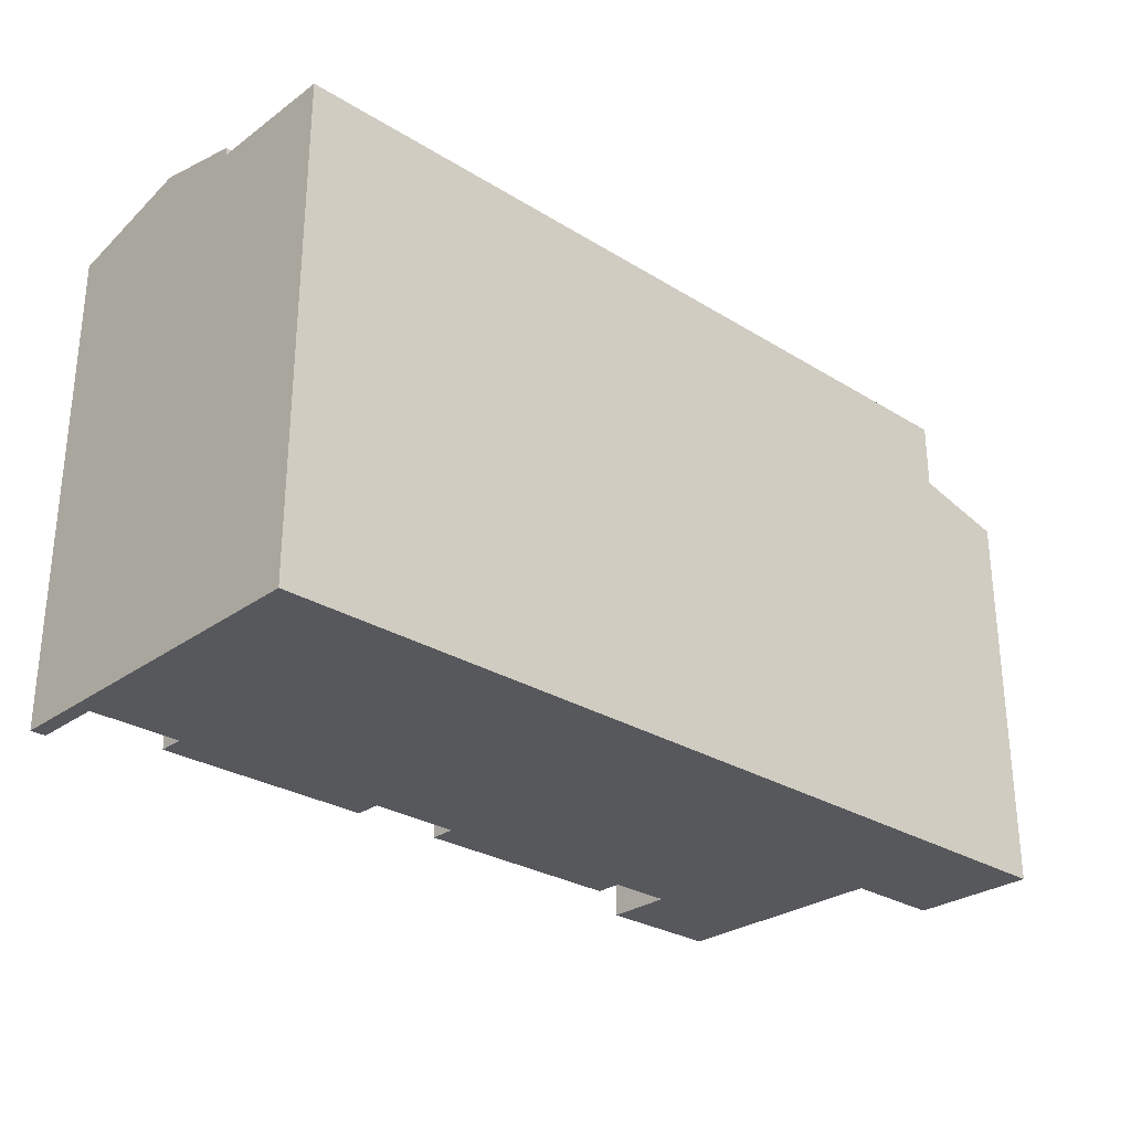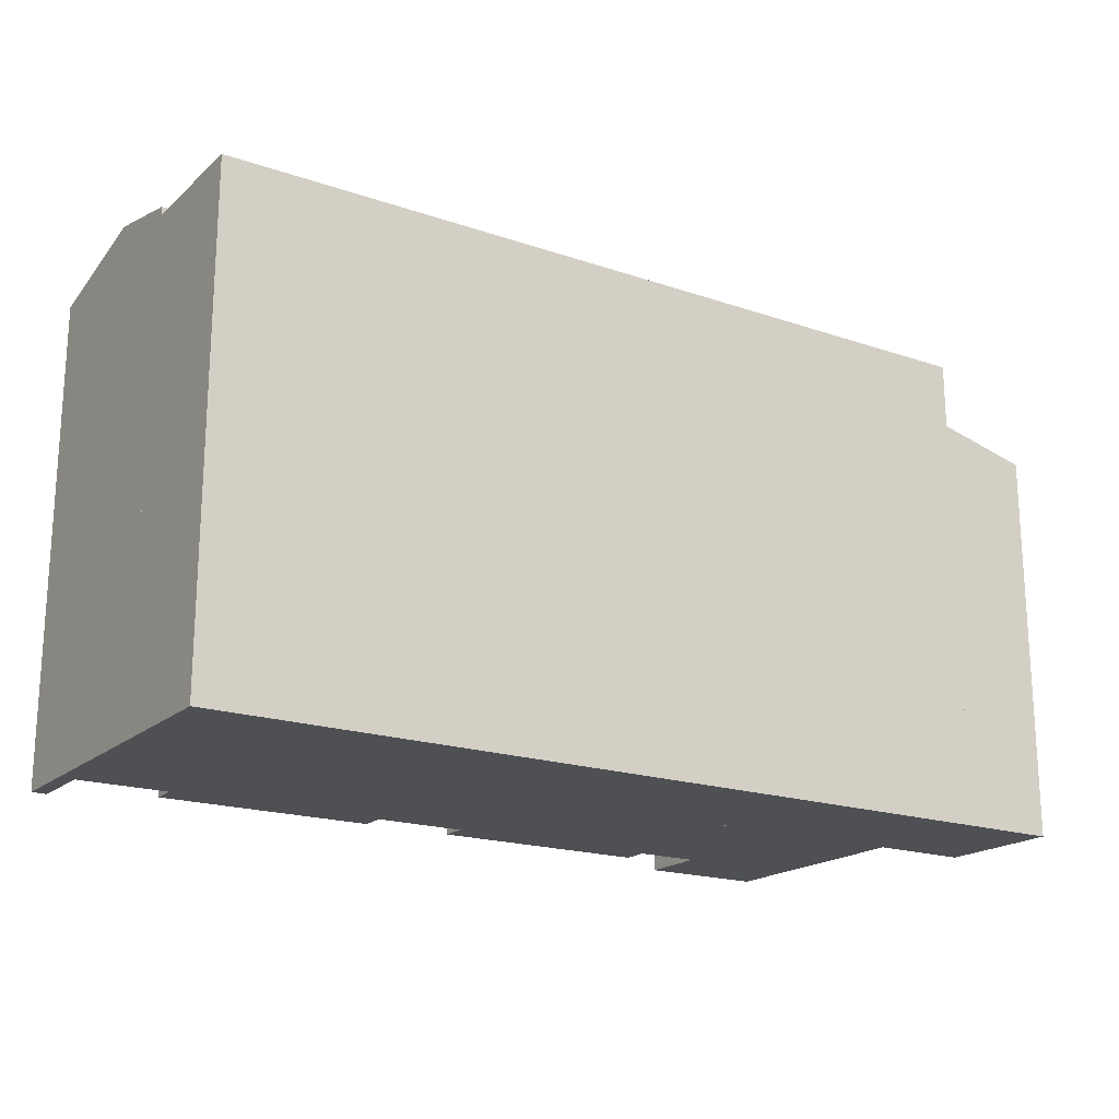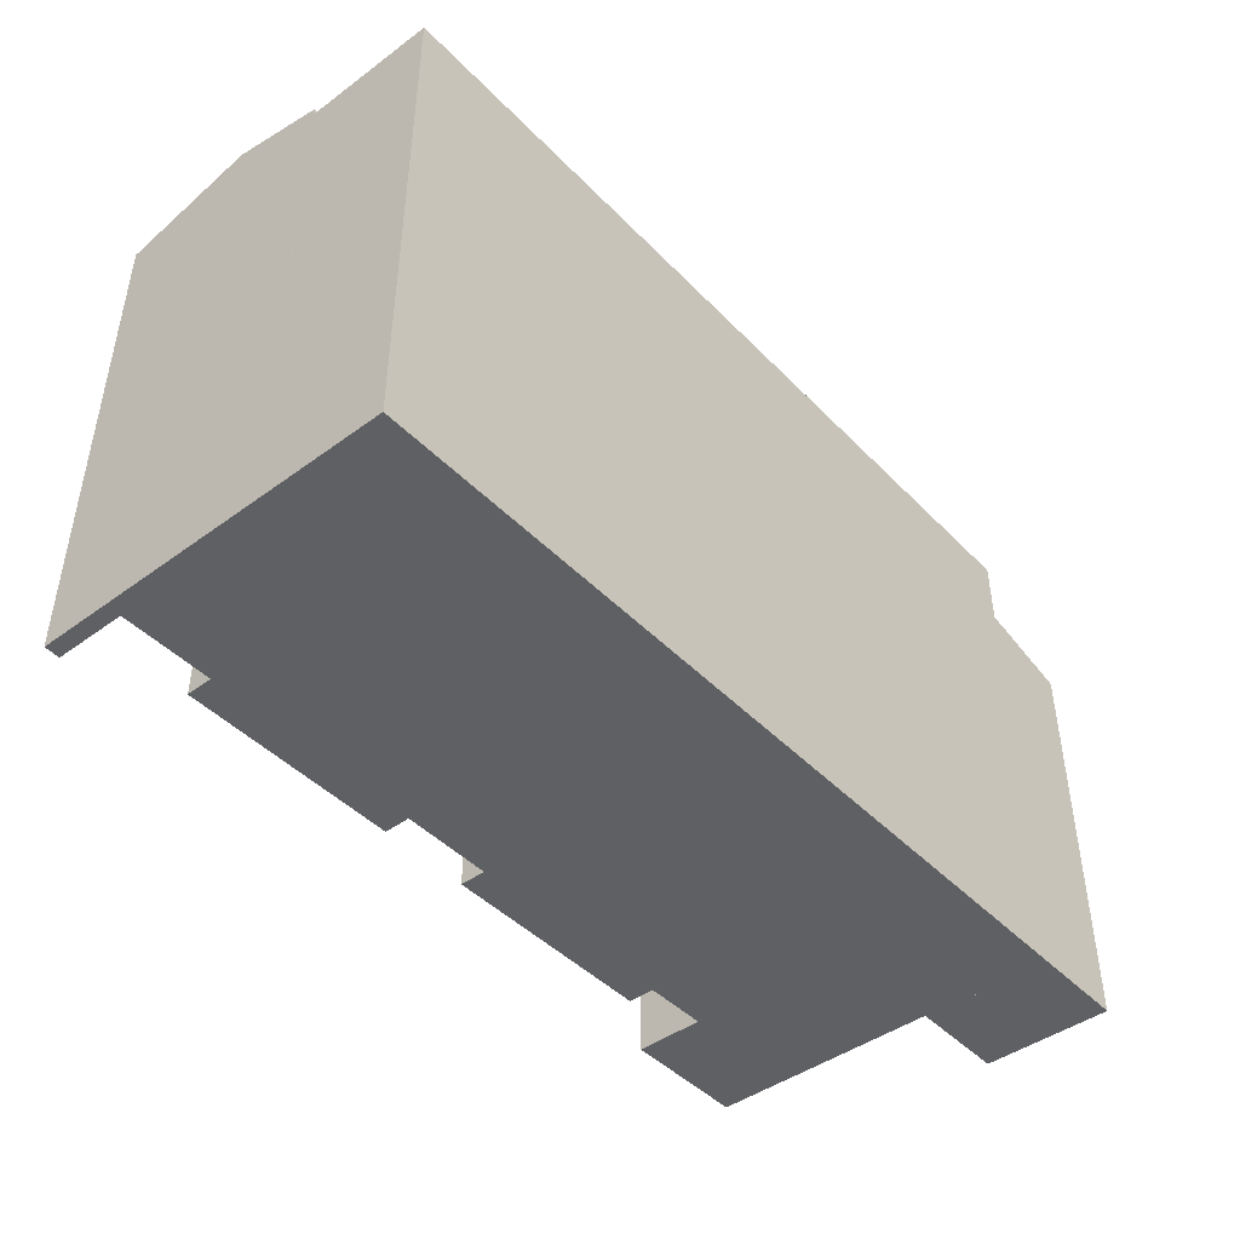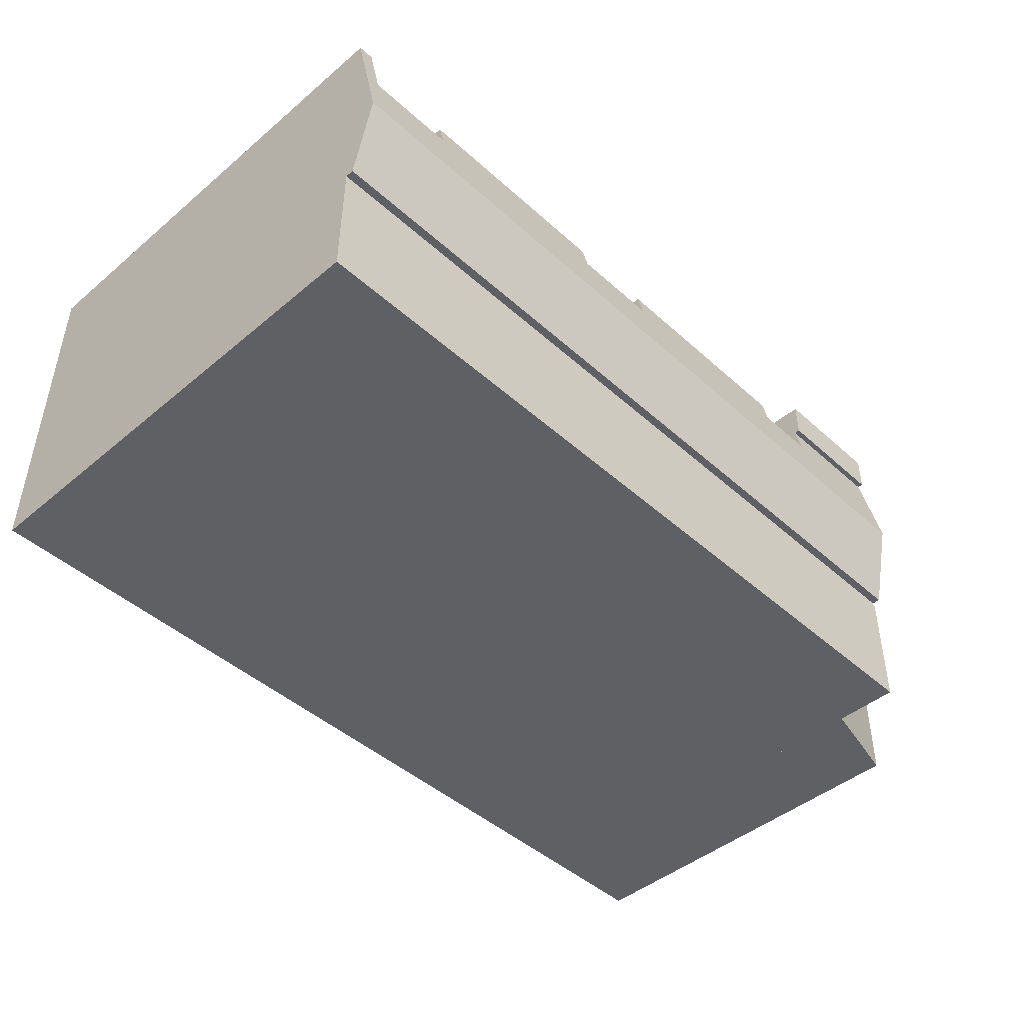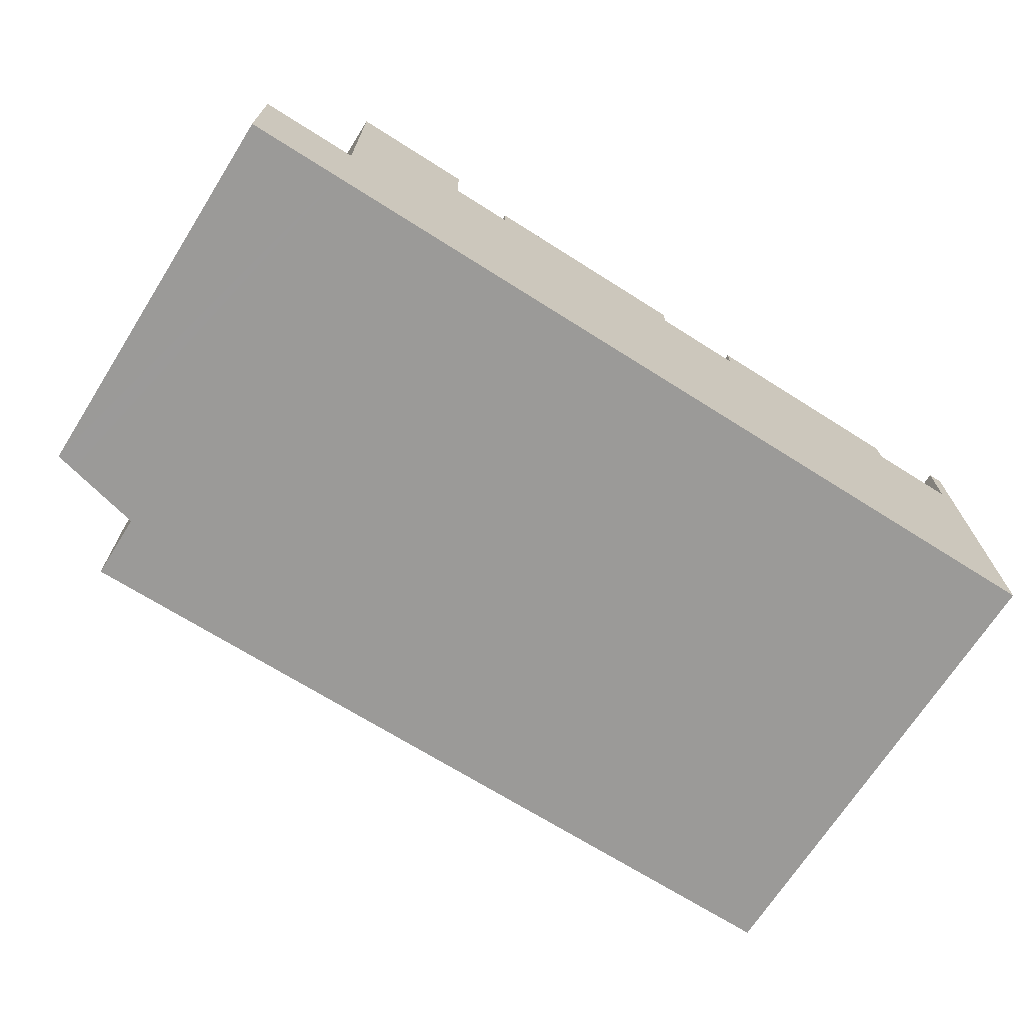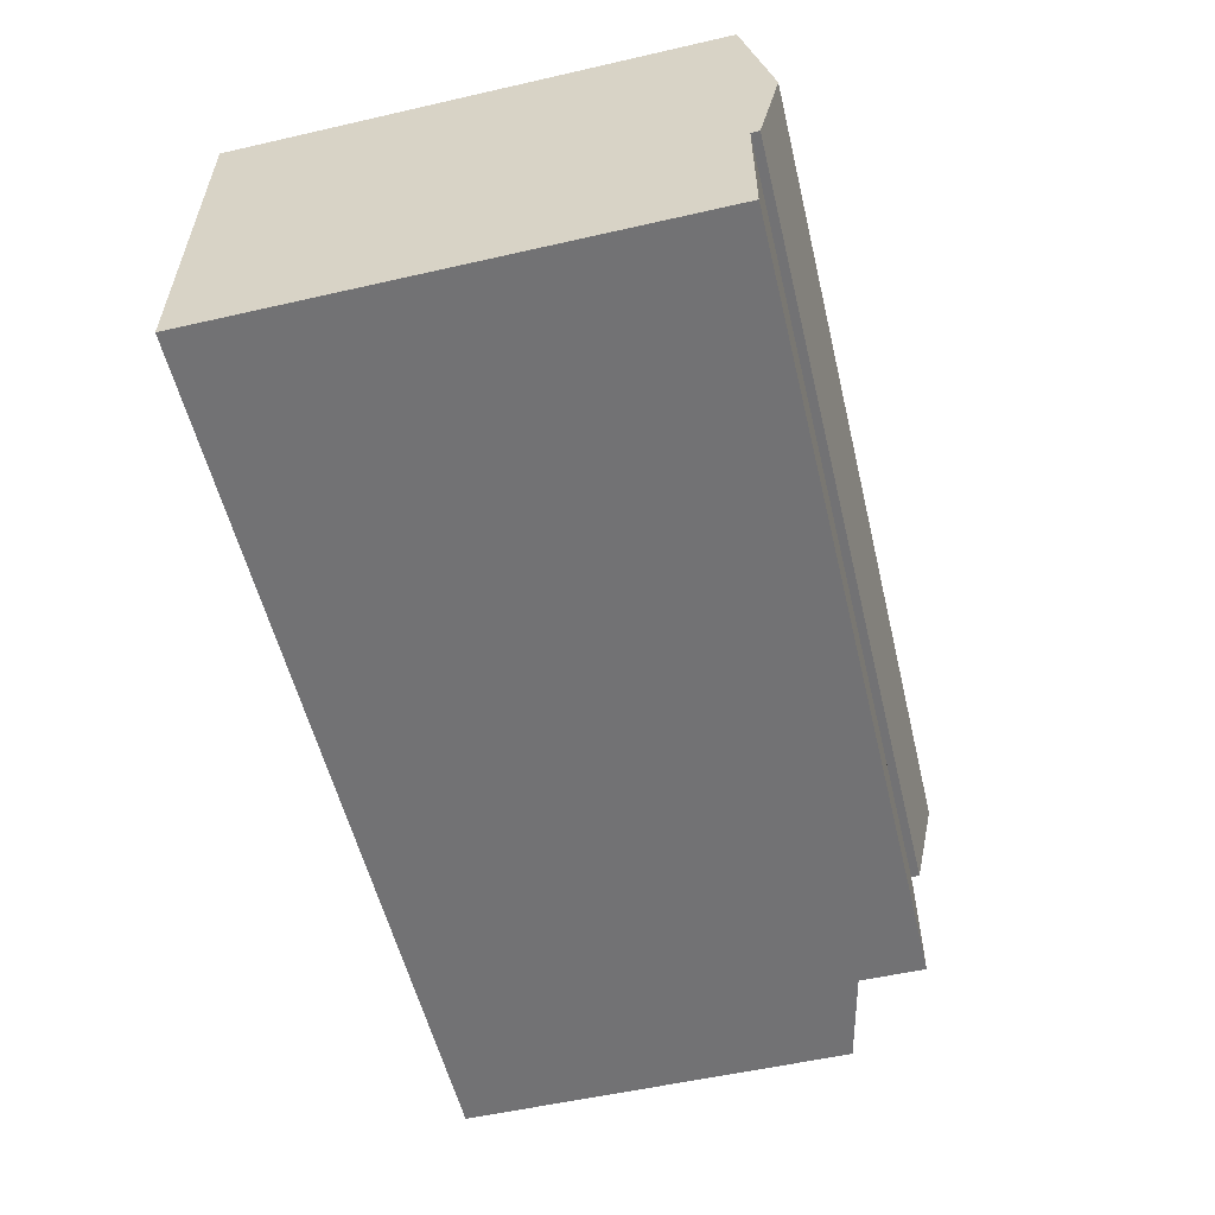
<metadata>
{"format":"obj","ext":"obj","renderer":"f3d","projection":"perspective","resolution":1024,"background":"white","views":[{"elev":-28.4,"azim":136.9,"up":"+Y"},{"elev":-19.0,"azim":146.9,"up":"+Y"},{"elev":-44.6,"azim":130.2,"up":"+Y"},{"elev":-45.0,"azim":134.1,"up":"+Z"},{"elev":-69.6,"azim":-32.4,"up":"+Z"},{"elev":-55.4,"azim":103.5,"up":"+Z"}]}
</metadata>
<code>
v  8.674 19.02 0.142
v  35.19 19.81 3.835
v  35.21 19.02 0.265
v  8.655 19.81 3.711
v  3.8 19.02 0.119
v  3.792 19.81 3.688
v  31.12 19.05 7.276
v  31.14 19.27 6.266
v  22.81 19.05 7.242
v  19.34 19.04 7.229
v  19.35 19.26 6.24
v  19.04 19.04 7.228
v  8.548 19.02 7.279
v  8.551 19.27 6.168
v  3.785 19.02 7.256
v  35.16 18.68 8.945
v  35.17 19.02 7.404
v  34.59 18.68 8.944
v  34.6 19.27 6.284
v  34.59 19.02 7.401
v  22.82 19.27 6.242
v  16.27 19.04 7.214
v  10.97 19.27 6.188
v  10.97 19.04 7.188
v  8.642 19.27 6.169
v  35.21 -1.623e-17 0.265
v  35.16 -5.477e-16 8.945
v  35.17 -4.534e-16 7.404
v  35.19 -2.348e-16 3.835
v  8.551 -3.777e-16 6.168
v  8.548 -4.457e-16 7.279
v  19.35 -3.821e-16 6.24
v  19.34 -4.426e-16 7.229
v  31.14 -3.837e-16 6.266
v  31.12 -4.455e-16 7.276
v  8.674 -8.695e-18 0.142
v  3.8 -7.287e-18 0.119
v  3.785 -4.443e-16 7.256
v  3.792 -2.258e-16 3.688
v  10.97 -3.789e-16 6.188
v  10.97 -4.401e-16 7.188
v  22.82 -3.822e-16 6.242
v  22.81 -4.434e-16 7.242
v  34.6 -3.848e-16 6.284
v  34.59 -5.477e-16 8.944
v  34.59 -4.532e-16 7.401
v  8.642 -3.777e-16 6.169
v  16.27 -4.417e-16 7.214
v  19.04 -4.426e-16 7.228
v  3.7 18.7 0.017
v  8.7 18.7 -4.86
v  3.71 18.7 -4.883
v  13.73 18.7 -4.837
v  18.29 18.7 -4.815
v  35.23 18.7 -4.737
v  35.21 18.7 0.265
v  3.8 18.7 0.018
v  3.8 18.7 0.119
v  8.674 18.7 0.142
v  3.7 -1.041e-18 0.017
v  3.8 -1.102e-18 0.018
v  35.23 2.901e-16 -4.737
v  18.29 2.948e-16 -4.815
v  3.71 2.99e-16 -4.883
v  8.7 2.976e-16 -4.86
v  13.73 2.962e-16 -4.837
v  0 15.27 9.351e-16
v  0.749 15.45 -4.897
v  0.023 15.27 -4.9
v  3.71 16.15 -4.883
v  0.681 15.43 0.003
v  3.7 16.15 0.017
v  0.681 -1.837e-19 0.003
v  0 0 0
v  0.023 3e-16 -4.9
v  0.749 2.999e-16 -4.897
v  3.782 19.24 8.713
v  8.548 19.24 7.279
v  3.785 19.24 7.256
v  8.543 19.24 8.739
v  8.543 -5.351e-16 8.739
v  3.782 -5.335e-16 8.713
g defaultobject
f 1 2 3
f 2 1 4
f 4 1 5
f 4 5 6
f 7 8 9
f 10 11 12
f 13 14 15
f 4 15 14
f 6 15 4
f 16 17 18
f 2 18 17
f 19 18 2
f 4 19 2
f 20 18 19
f 8 19 4
f 21 8 4
f 9 8 21
f 11 21 4
f 12 11 4
f 22 12 4
f 23 22 4
f 24 22 23
f 25 23 4
f 14 25 4
f 17 3 2
f 3 17 16
f 3 16 26
f 26 16 27
f 26 27 28
f 26 28 29
f 13 30 14
f 30 13 31
f 10 32 11
f 32 10 33
f 7 34 8
f 34 7 35
f 26 1 3
f 1 26 36
f 1 36 5
f 5 36 37
f 5 15 6
f 15 5 37
f 15 37 38
f 38 37 39
f 40 24 23
f 24 40 41
f 42 9 21
f 9 42 43
f 44 20 19
f 20 44 18
f 18 44 45
f 45 44 46
f 38 13 15
f 13 38 31
f 30 25 14
f 25 30 23
f 23 30 40
f 40 30 47
f 41 22 24
f 22 41 12
f 12 41 10
f 10 41 48
f 10 48 49
f 10 49 33
f 11 42 21
f 42 11 32
f 9 35 7
f 35 9 43
f 34 19 8
f 19 34 44
f 45 16 18
f 16 45 27
f 26 44 36
f 34 36 44
f 35 36 34
f 42 36 35
f 43 42 35
f 32 36 42
f 49 36 32
f 48 36 49
f 40 36 48
f 41 40 48
f 47 36 40
f 37 36 47
f 30 37 47
f 38 37 30
f 39 37 38
f 30 31 38
f 32 33 49
f 29 28 26
f 27 26 28
f 45 26 27
f 44 26 45
f 46 44 45
f 50 51 52
f 51 50 53
f 53 50 54
f 54 50 55
f 55 50 56
f 56 50 57
f 56 57 58
f 56 58 59
f 37 59 58
f 59 37 56
f 56 37 26
f 26 37 36
f 60 57 50
f 57 60 61
f 26 55 56
f 55 26 62
f 62 54 55
f 54 62 63
f 54 63 53
f 53 63 51
f 51 63 52
f 52 63 64
f 64 63 65
f 65 63 66
f 64 50 52
f 50 64 60
f 61 58 57
f 58 61 37
f 36 62 26
f 62 36 63
f 63 36 66
f 66 36 65
f 65 36 37
f 65 37 61
f 65 61 64
f 64 61 60
f 67 68 69
f 68 67 70
f 70 67 71
f 70 71 72
f 71 60 72
f 60 71 67
f 60 67 73
f 73 67 74
f 60 70 72
f 70 60 64
f 64 68 70
f 68 64 69
f 69 64 75
f 75 64 76
f 75 67 69
f 67 75 74
f 73 64 60
f 64 73 74
f 64 74 75
f 64 75 76
f 77 78 79
f 78 77 80
f 81 78 80
f 78 81 31
f 31 79 78
f 79 31 38
f 38 77 79
f 77 38 82
f 82 80 77
f 80 82 81
f 82 31 81
f 31 82 38

</code>
